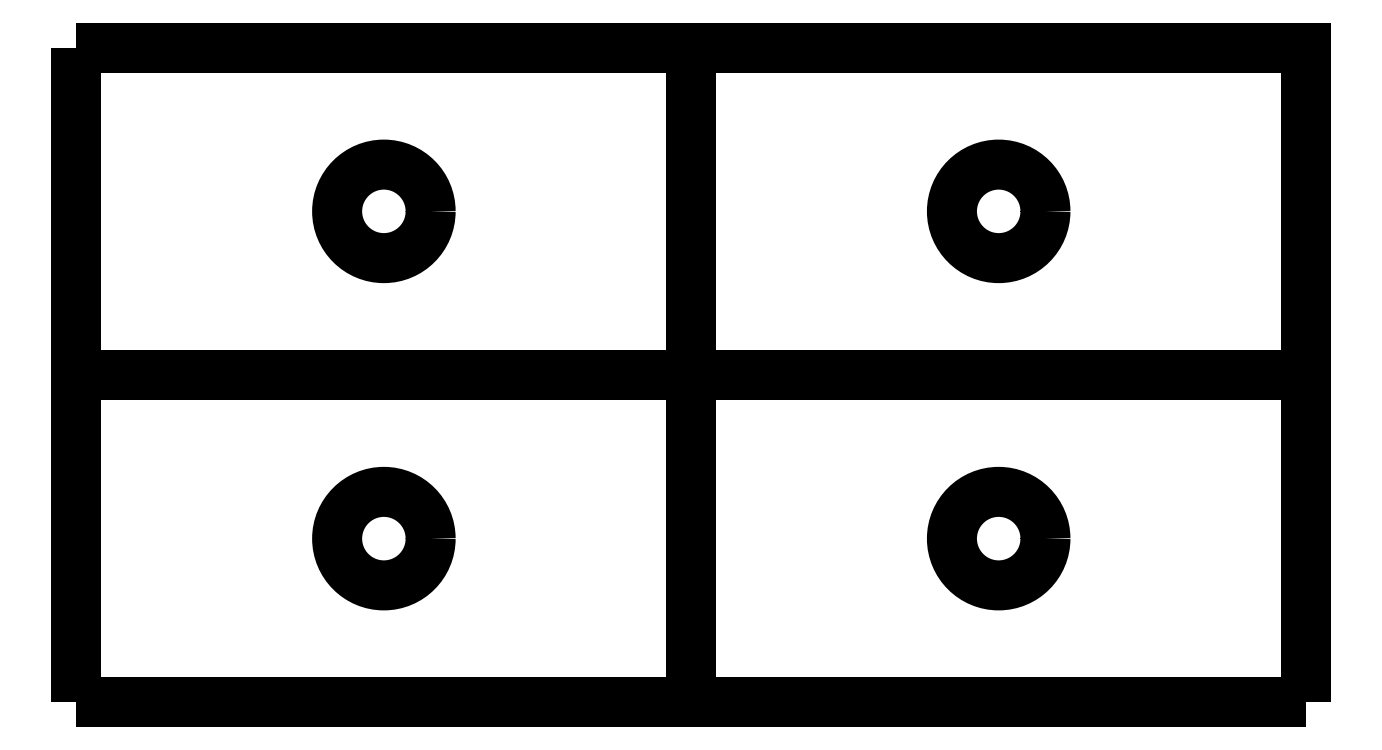
<metadata>
{"format":"dxf","ext":"dxf","renderer":"ezdxf+matplotlib","layout":"modelspace","background":"white","min_lineweight":24,"dpi":150}
</metadata>
<code>
0
SECTION
2
ENTITIES
0
LWPOLYLINE
8
0
90
5
70
1
43
0
10
28.5
20
-62.5
10
160
20
-62.5
10
160
20
-97.5
10
94.25
20
-97.5
10
94.25
20
-62.5
0
LWPOLYLINE
8
0
90
15
70
1
43
0
10
160
20
-62.5
10
160
20
-132.5
10
160
20
-97.5
10
94.25
20
-97.5
10
28.5
20
-97.5
10
28.5
20
-132.5
10
28.5
20
-62.5
10
28.5
20
-97.5
10
94.25
20
-97.5
10
94.25
20
-132.5
10
160
20
-132.5
10
28.5
20
-132.5
10
94.25
20
-132.5
10
94.25
20
-97.5
10
94.25
20
-62.5
0
CIRCLE
8
0
10
61.38
20
-80
30
0
40
5
210
0
220
0
230
1
0
CIRCLE
8
0
10
127.1
20
-80
30
0
40
5
210
0
220
0
230
1
0
CIRCLE
8
0
10
61.38
20
-115
30
0
40
5
210
0
220
0
230
1
0
CIRCLE
8
0
10
127.1
20
-115
30
0
40
5
210
0
220
0
230
1
0
ENDSEC
0
EOF

</code>
